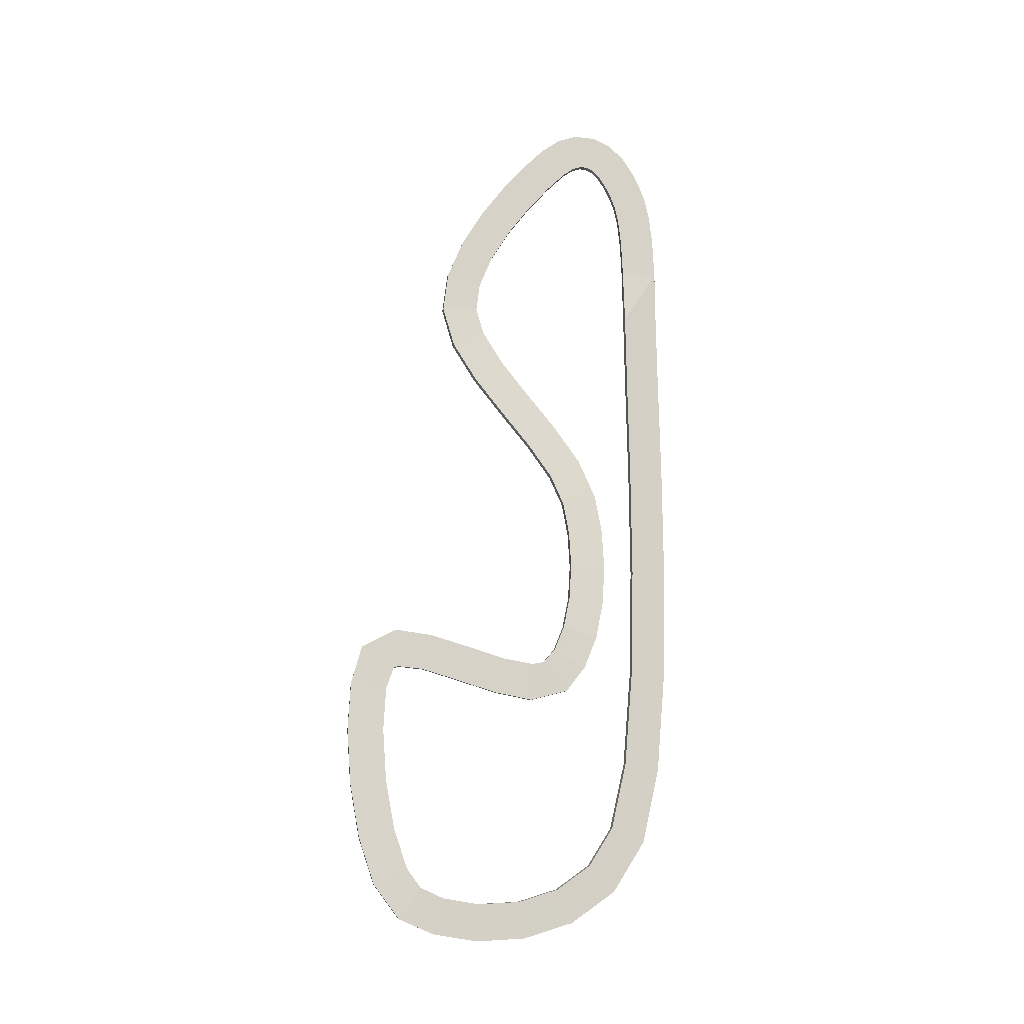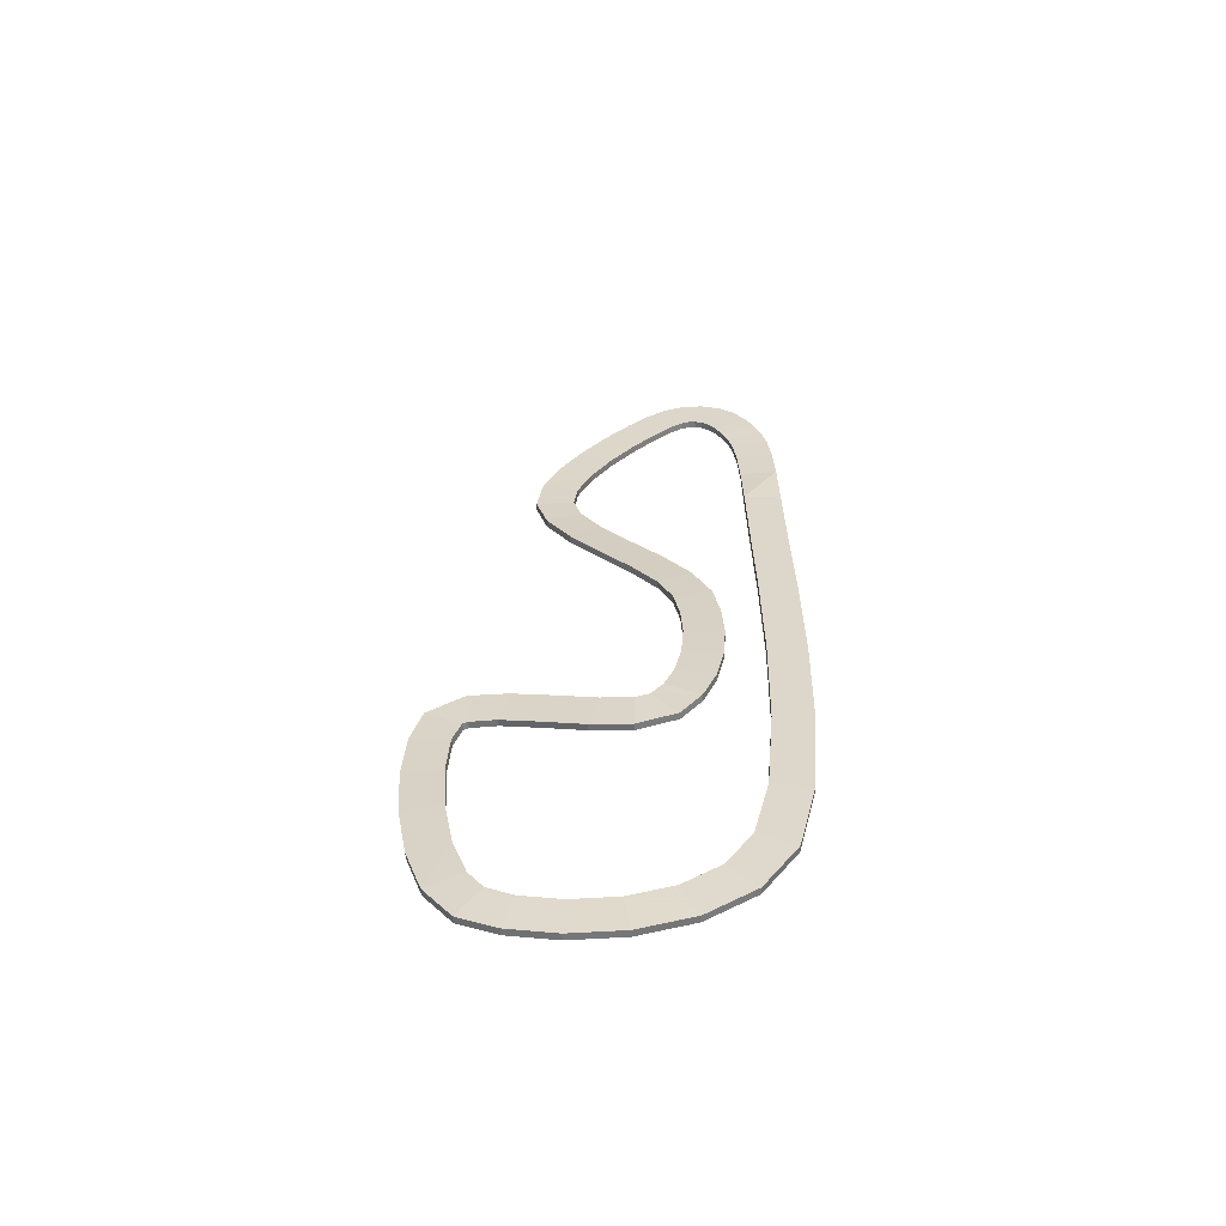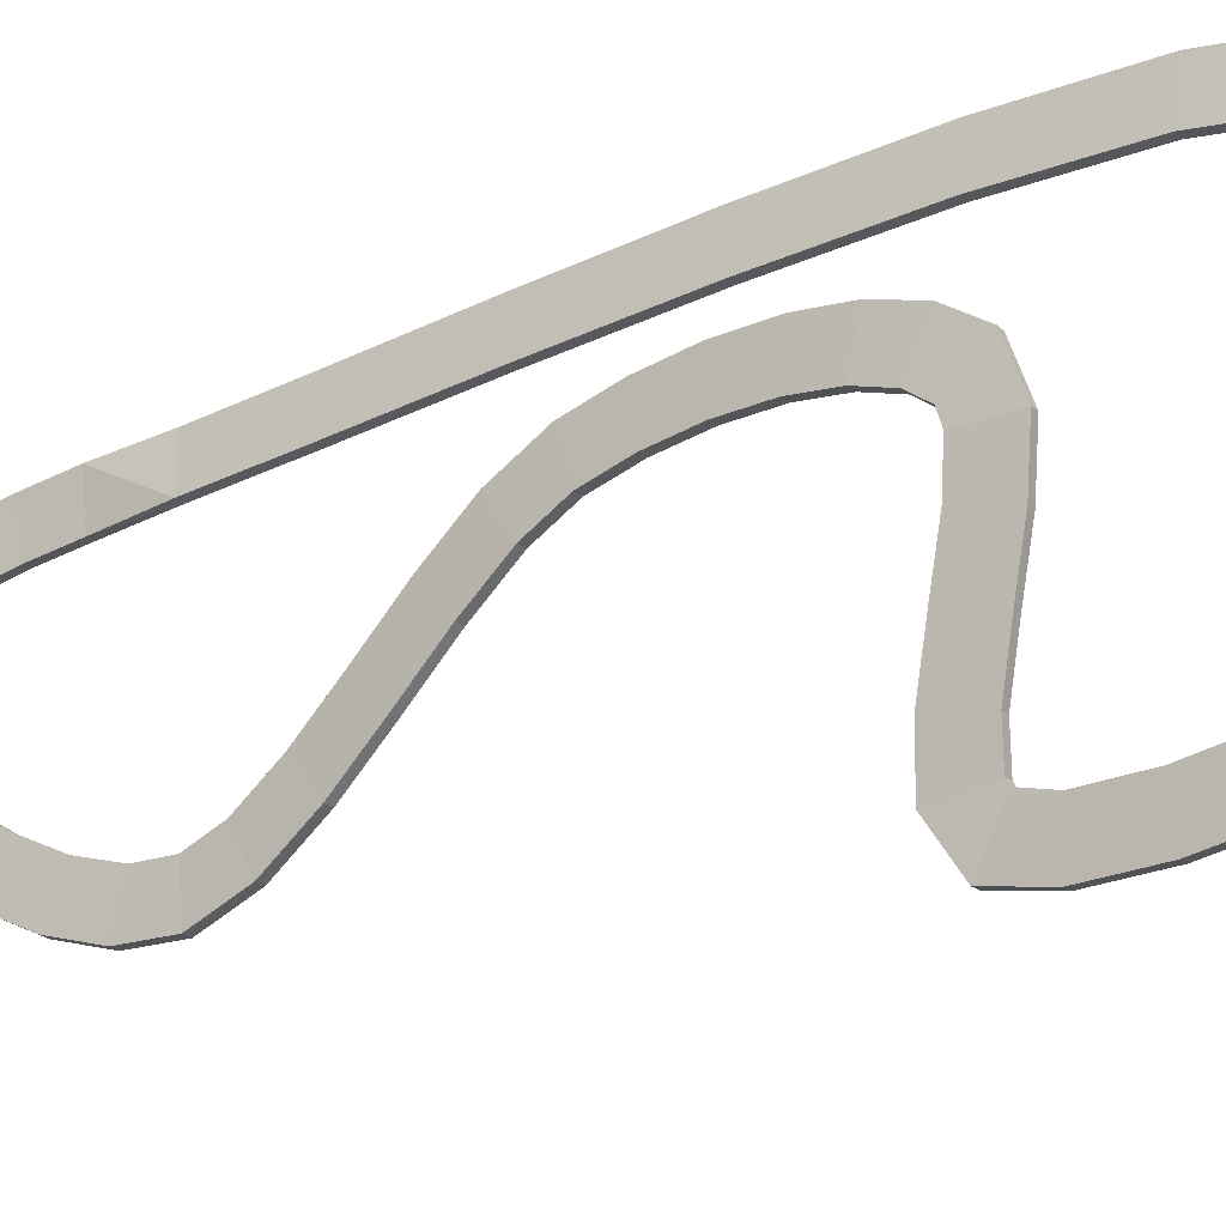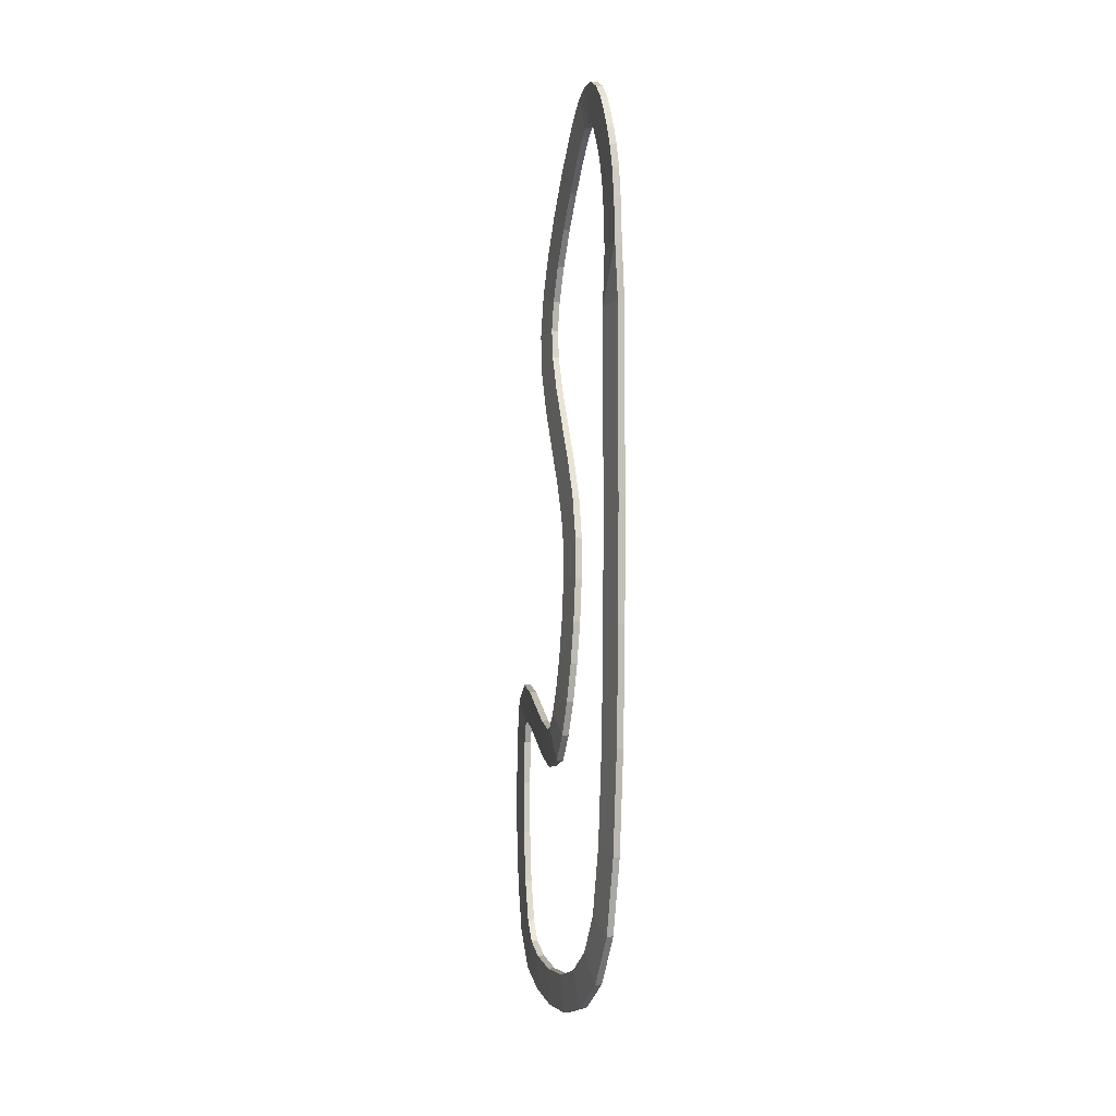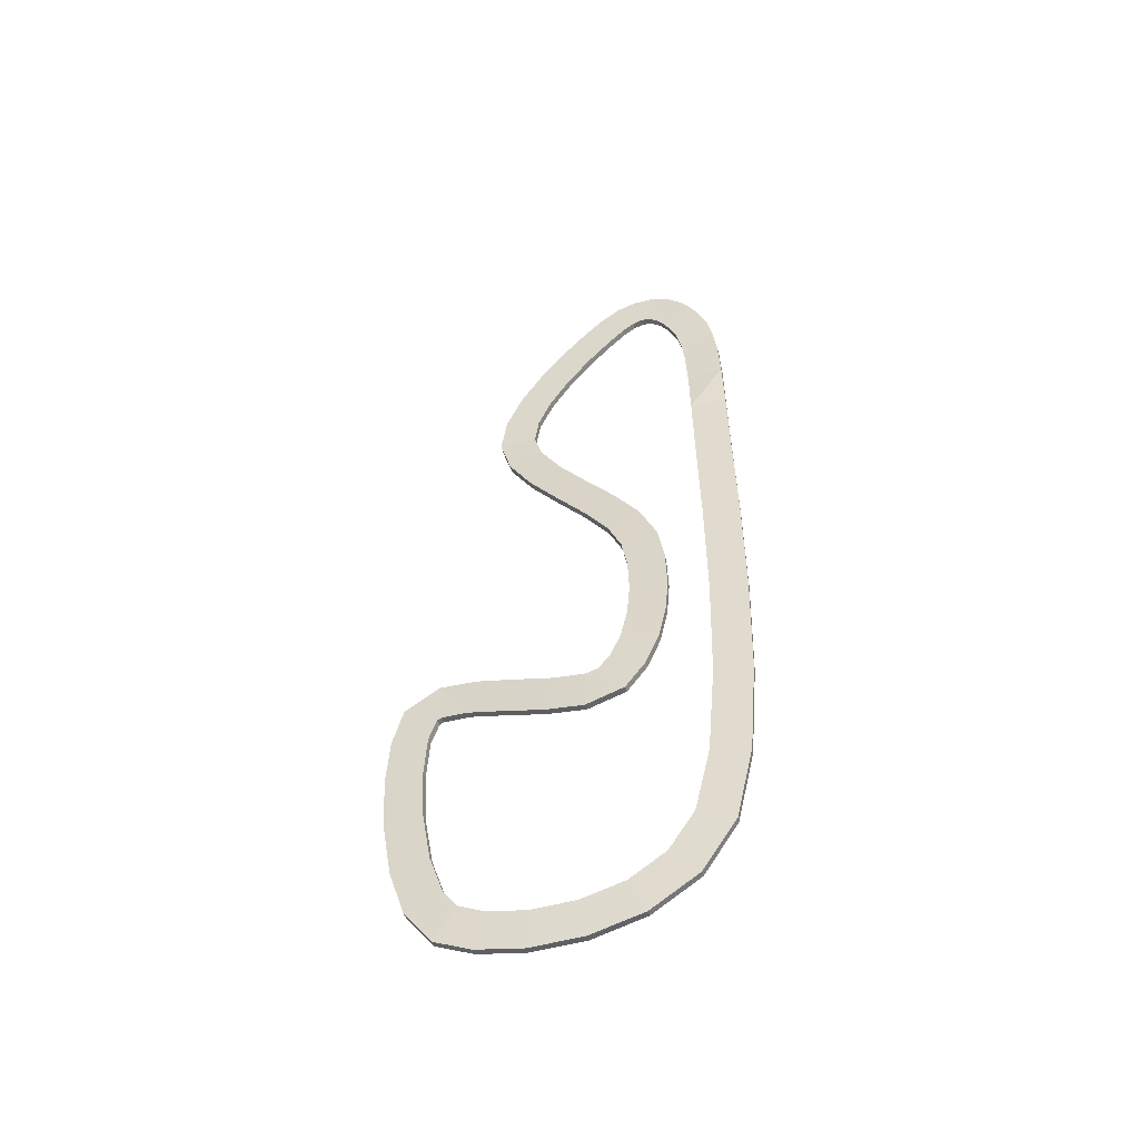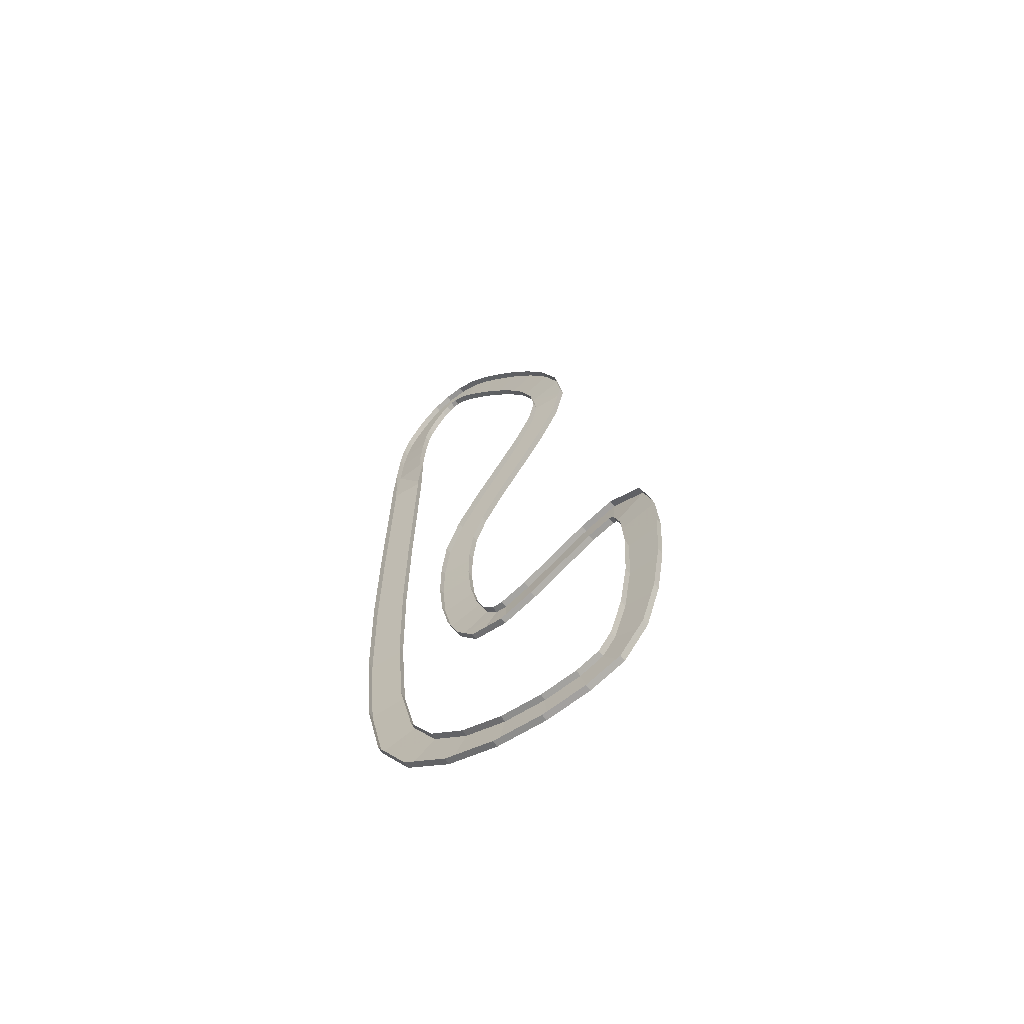
<metadata>
{"format":"obj","ext":"obj","renderer":"f3d","projection":"perspective","resolution":1024,"background":"white","views":[{"elev":-13.7,"azim":-105.6,"up":"+Y"},{"elev":-59.8,"azim":-92.3,"up":"+Y"},{"elev":-29.4,"azim":-54.9,"up":"+Z"},{"elev":-0.4,"azim":-20.6,"up":"+Y"},{"elev":-49.3,"azim":-79.6,"up":"+Y"},{"elev":-64.3,"azim":120.7,"up":"+Y"}]}
</metadata>
<code>
v  40.65 2247 122.1
v  -20.93 2247 122.1
v  -20.93 2247 -221.2
v  39.6 2247 -221.2
v  38.88 1518 132
v  -22.7 1518 132
v  -22.72 1511 -211.2
v  37.81 1511 -211.2
v  34.8 560.2 149.6
v  -26.78 560.5 149.6
v  -26.79 555.6 -193.8
v  33.75 555.4 -193.8
v  30.41 -505.7 154.4
v  -31.17 -505.4 154.4
v  -31.15 -502.8 -189
v  29.38 -503 -189
v  27.68 -1562 126
v  -33.9 -1562 126
v  -33.84 -1545 -217.1
v  26.7 -1545 -217.1
v  28.62 -2495 43.27
v  -32.96 -2496 43.24
v  -32.9 -2447 -297.6
v  27.63 -2447 -297.5
v  35.52 -3203 -120.1
v  -26.05 -3204 -120.3
v  -26.67 -3076 -444.5
v  33.86 -3075 -444.3
v  51.75 -3679 -425.5
v  -9.779 -3682 -426.5
v  -14.35 -3437 -676.5
v  46.14 -3435 -675.5
v  75.35 -3977 -849.3
v  13.87 -3980 -851.3
v  3.678 -3666 -1000
v  64.11 -3663 -998.3
v  102.4 -4122 -1321
v  40.95 -4125 -1324
v  25.58 -3784 -1383
v  85.95 -3781 -1380
v  129.8 -4148 -1787
v  68.41 -4151 -1791
v  48.61 -3807 -1774
v  108.9 -3804 -1770
v  155.1 -4083 -2202
v  93.8 -4086 -2206
v  69.48 -3753 -2116
v  129.8 -3750 -2111
v  176.6 -3944 -2531
v  115.4 -3947 -2537
v  84.21 -3654 -2339
v  144.4 -3651 -2333
v  198.4 -3628 -2772
v  137.3 -3628 -2780
v  96.25 -3477 -2469
v  156.3 -3477 -2461
v  218.7 -3188 -2920
v  157.7 -3187 -2928
v  113.6 -3104 -2597
v  173.6 -3104 -2589
v  236.1 -2677 -3012
v  175.1 -2676 -3020
v  129.6 -2634 -2682
v  189.6 -2634 -2674
v  247.1 -2161 -3047
v  186.1 -2160 -3055
v  139.8 -2155 -2715
v  199.8 -2156 -2706
v  247.6 -1706 -3023
v  186.6 -1706 -3032
v  140 -1755 -2693
v  200 -1755 -2684
v  231.8 -1349 -2926
v  170.8 -1351 -2935
v  128.3 -1551 -2623
v  188.2 -1549 -2614
v  167.9 -1175 -2599
v  107.5 -1178 -2611
v  120.5 -1536 -2583
v  179.9 -1532 -2571
v  101.4 -1224 -2256
v  41.18 -1227 -2269
v  74.74 -1561 -2347
v  133.9 -1558 -2334
v  32.72 -1335 -1897
v  -27.5 -1338 -1910
v  10.74 -1664 -2012
v  69.94 -1661 -2000
v  -32.12 -1447 -1550
v  -92.44 -1450 -1562
v  -57.08 -1781 -1649
v  2.206 -1778 -1637
v  -81.21 -1497 -1273
v  -141.8 -1500 -1284
v  -120.3 -1851 -1295
v  -60.74 -1847 -1284
v  -97.86 -1474 -1168
v  -159.1 -1477 -1174
v  -175.2 -1757 -946
v  -115 -1755 -939.9
v  -109.3 -1346 -1059
v  -170.8 -1346 -1064
v  -193.5 -1514 -761.2
v  -133.1 -1514 -757
v  -111.2 -1117 -966.2
v  -172.7 -1115 -969.9
v  -195.7 -1212 -639.9
v  -135.3 -1214 -636.2
v  -103.7 -822.6 -904.1
v  -165.1 -819.9 -907.6
v  -186.8 -866.3 -567.4
v  -126.4 -869 -563.9
v  -88.94 -493.1 -879
v  -150.3 -489.8 -882.5
v  -170.1 -494.7 -539.2
v  -109.8 -497.9 -535.7
v  -69.52 -157.1 -892.8
v  -130.9 -153.6 -896.3
v  -148.3 -118.1 -554.5
v  -87.98 -121.5 -551.1
v  -48.22 156.1 -945.9
v  -109.6 159.7 -949.4
v  -124 243.3 -614.2
v  -63.62 239.7 -610.7
v  -21.53 438.1 -1068
v  -82.81 442.7 -1072
v  -88.81 617.2 -774.1
v  -28.57 612.6 -770.3
v  18.55 761.2 -1289
v  -42.69 766.1 -1293
v  -44.32 974.6 -1020
v  15.88 969.8 -1016
v  65.26 1104 -1561
v  4.027 1109 -1565
v  3.297 1324 -1297
v  63.49 1319 -1293
v  111.9 1457 -1832
v  50.65 1462 -1836
v  47.75 1661 -1555
v  108 1656 -1551
v  152.4 1820 -2052
v  91.03 1824 -2055
v  82.2 1972 -1742
v  142.5 1968 -1738
v  179.9 2208 -2160
v  118.4 2210 -2163
v  100.4 2230 -1814
v  160.9 2228 -1811
v  186.9 2594 -2109
v  125.4 2595 -2112
v  105.6 2500 -1780
v  166 2500 -1776
v  180.2 2969 -1956
v  118.7 2969 -1960
v  100.2 2812 -1654
v  160.6 2812 -1651
v  165.3 3322 -1745
v  103.9 3322 -1749
v  86.87 3129 -1465
v  147.3 3129 -1461
v  146.4 3640 -1509
v  84.94 3639 -1513
v  69.35 3423 -1247
v  129.7 3424 -1243
v  127.4 3902 -1283
v  65.93 3901 -1287
v  51.59 3668 -1035
v  112 3669 -1031
v  112.1 4090 -1099
v  50.71 4089 -1103
v  37.68 3838 -867.8
v  98.07 3839 -863.7
v  96.67 4222 -922.4
v  35.32 4221 -927.4
v  28.45 3915 -763.3
v  88.76 3916 -758.3
v  77.32 4289 -730.8
v  16.08 4287 -737
v  20.52 3941 -684.9
v  80.72 3943 -678.8
v  56.26 4280 -537.3
v  -4.87 4279 -544.5
v  14 3939 -624.7
v  74.09 3941 -617.7
v  37.38 4204 -366.5
v  -23.7 4202 -374.1
v  7.258 3912 -563.6
v  67.3 3914 -556
v  23.05 4079 -228.8
v  -38.03 4078 -236.5
v  0.2099 3852 -495.9
v  60.25 3853 -488.3
v  13.97 3921 -122.5
v  -47.13 3920 -130
v  -5.566 3755 -428.9
v  54.49 3756 -421.5
v  10.42 3776 -47.15
v  -50.69 3773 -54.19
v  -8.715 3627 -362.5
v  51.37 3630 -355.6
v  10.4 3609 18.76
v  -50.71 3607 11.72
v  -8.707 3504 -314.2
v  51.37 3507 -307.3
v  12.79 3401 67.85
v  -48.33 3399 60.64
v  -6.863 3342 -275.9
v  53.22 3344 -268.8
v  16 3127 100.3
v  -45.14 3126 92.96
v  -4.028 3099 -247.1
v  56.07 3100 -239.9
v  18.78 2754 118.6
v  -42.36 2753 111.2
v  -1.381 2744 -229.6
v  58.72 2745 -222.4
g Loft001
f 1 2 6
f 6 5 1
f 2 3 7
f 7 6 2
f 3 4 8
f 8 7 3
f 5 6 10
f 10 9 5
f 6 7 11
f 11 10 6
f 7 8 12
f 12 11 7
f 9 10 14
f 14 13 9
f 10 11 15
f 15 14 10
f 11 12 16
f 16 15 11
f 13 14 18
f 18 17 13
f 14 15 19
f 19 18 14
f 15 16 20
f 20 19 15
f 17 18 22
f 22 21 17
f 18 19 23
f 23 22 18
f 19 20 24
f 24 23 19
f 21 22 26
f 26 25 21
f 22 23 27
f 27 26 22
f 23 24 28
f 28 27 23
f 25 26 30
f 30 29 25
f 26 27 31
f 31 30 26
f 27 28 32
f 32 31 27
f 29 30 34
f 34 33 29
f 30 31 35
f 35 34 30
f 31 32 36
f 36 35 31
f 33 34 38
f 38 37 33
f 34 35 39
f 39 38 34
f 35 36 40
f 40 39 35
f 37 38 42
f 42 41 37
f 38 39 43
f 43 42 38
f 39 40 44
f 44 43 39
f 41 42 46
f 46 45 41
f 42 43 47
f 47 46 42
f 43 44 48
f 48 47 43
f 45 46 50
f 50 49 45
f 46 47 51
f 51 50 46
f 47 48 52
f 52 51 47
f 49 50 54
f 54 53 49
f 50 51 55
f 55 54 50
f 51 52 56
f 56 55 51
f 53 54 58
f 58 57 53
f 54 55 59
f 59 58 54
f 55 56 60
f 60 59 55
f 57 58 62
f 62 61 57
f 58 59 63
f 63 62 58
f 59 60 64
f 64 63 59
f 61 62 66
f 66 65 61
f 62 63 67
f 67 66 62
f 63 64 68
f 68 67 63
f 65 66 70
f 70 69 65
f 66 67 71
f 71 70 66
f 67 68 72
f 72 71 67
f 69 70 74
f 74 73 69
f 70 71 75
f 75 74 70
f 71 72 76
f 76 75 71
f 73 74 78
f 78 77 73
f 74 75 79
f 79 78 74
f 75 76 80
f 80 79 75
f 77 78 82
f 82 81 77
f 78 79 83
f 83 82 78
f 79 80 84
f 84 83 79
f 81 82 86
f 86 85 81
f 82 83 87
f 87 86 82
f 83 84 88
f 88 87 83
f 85 86 90
f 90 89 85
f 86 87 91
f 91 90 86
f 87 88 92
f 92 91 87
f 89 90 94
f 94 93 89
f 90 91 95
f 95 94 90
f 91 92 96
f 96 95 91
f 93 94 98
f 98 97 93
f 94 95 99
f 99 98 94
f 95 96 100
f 100 99 95
f 97 98 102
f 102 101 97
f 98 99 103
f 103 102 98
f 99 100 104
f 104 103 99
f 101 102 106
f 106 105 101
f 102 103 107
f 107 106 102
f 103 104 108
f 108 107 103
f 105 106 110
f 110 109 105
f 106 107 111
f 111 110 106
f 107 108 112
f 112 111 107
f 109 110 114
f 114 113 109
f 110 111 115
f 115 114 110
f 111 112 116
f 116 115 111
f 113 114 118
f 118 117 113
f 114 115 119
f 119 118 114
f 115 116 120
f 120 119 115
f 117 118 122
f 122 121 117
f 118 119 123
f 123 122 118
f 119 120 124
f 124 123 119
f 121 122 126
f 126 125 121
f 122 123 127
f 127 126 122
f 123 124 128
f 128 127 123
f 125 126 130
f 130 129 125
f 126 127 131
f 131 130 126
f 127 128 132
f 132 131 127
f 129 130 134
f 134 133 129
f 130 131 135
f 135 134 130
f 131 132 136
f 136 135 131
f 133 134 138
f 138 137 133
f 134 135 139
f 139 138 134
f 135 136 140
f 140 139 135
f 137 138 142
f 142 141 137
f 138 139 143
f 143 142 138
f 139 140 144
f 144 143 139
f 141 142 146
f 146 145 141
f 142 143 147
f 147 146 142
f 143 144 148
f 148 147 143
f 145 146 150
f 150 149 145
f 146 147 151
f 151 150 146
f 147 148 152
f 152 151 147
f 149 150 154
f 154 153 149
f 150 151 155
f 155 154 150
f 151 152 156
f 156 155 151
f 153 154 158
f 158 157 153
f 154 155 159
f 159 158 154
f 155 156 160
f 160 159 155
f 157 158 162
f 162 161 157
f 158 159 163
f 163 162 158
f 159 160 164
f 164 163 159
f 161 162 166
f 166 165 161
f 162 163 167
f 167 166 162
f 163 164 168
f 168 167 163
f 165 166 170
f 170 169 165
f 166 167 171
f 171 170 166
f 167 168 172
f 172 171 167
f 169 170 174
f 174 173 169
f 170 171 175
f 175 174 170
f 171 172 176
f 176 175 171
f 173 174 178
f 178 177 173
f 174 175 179
f 179 178 174
f 175 176 180
f 180 179 175
f 177 178 182
f 182 181 177
f 178 179 183
f 183 182 178
f 179 180 184
f 184 183 179
f 181 182 186
f 186 185 181
f 182 183 187
f 187 186 182
f 183 184 188
f 188 187 183
f 185 186 190
f 190 189 185
f 186 187 191
f 191 190 186
f 187 188 192
f 192 191 187
f 189 190 194
f 194 193 189
f 190 191 195
f 195 194 190
f 191 192 196
f 196 195 191
f 193 194 198
f 198 197 193
f 194 195 199
f 199 198 194
f 195 196 200
f 200 199 195
f 197 198 202
f 202 201 197
f 198 199 203
f 203 202 198
f 199 200 204
f 204 203 199
f 201 202 206
f 206 205 201
f 202 203 207
f 207 206 202
f 203 204 208
f 208 207 203
f 205 206 210
f 210 209 205
f 206 207 211
f 211 210 206
f 207 208 212
f 212 211 207
f 209 210 214
f 214 213 209
f 210 211 215
f 215 214 210
f 211 212 216
f 216 215 211
f 213 214 2
f 2 1 213
f 214 215 3
f 3 2 214
f 215 216 4
f 4 3 215

</code>
